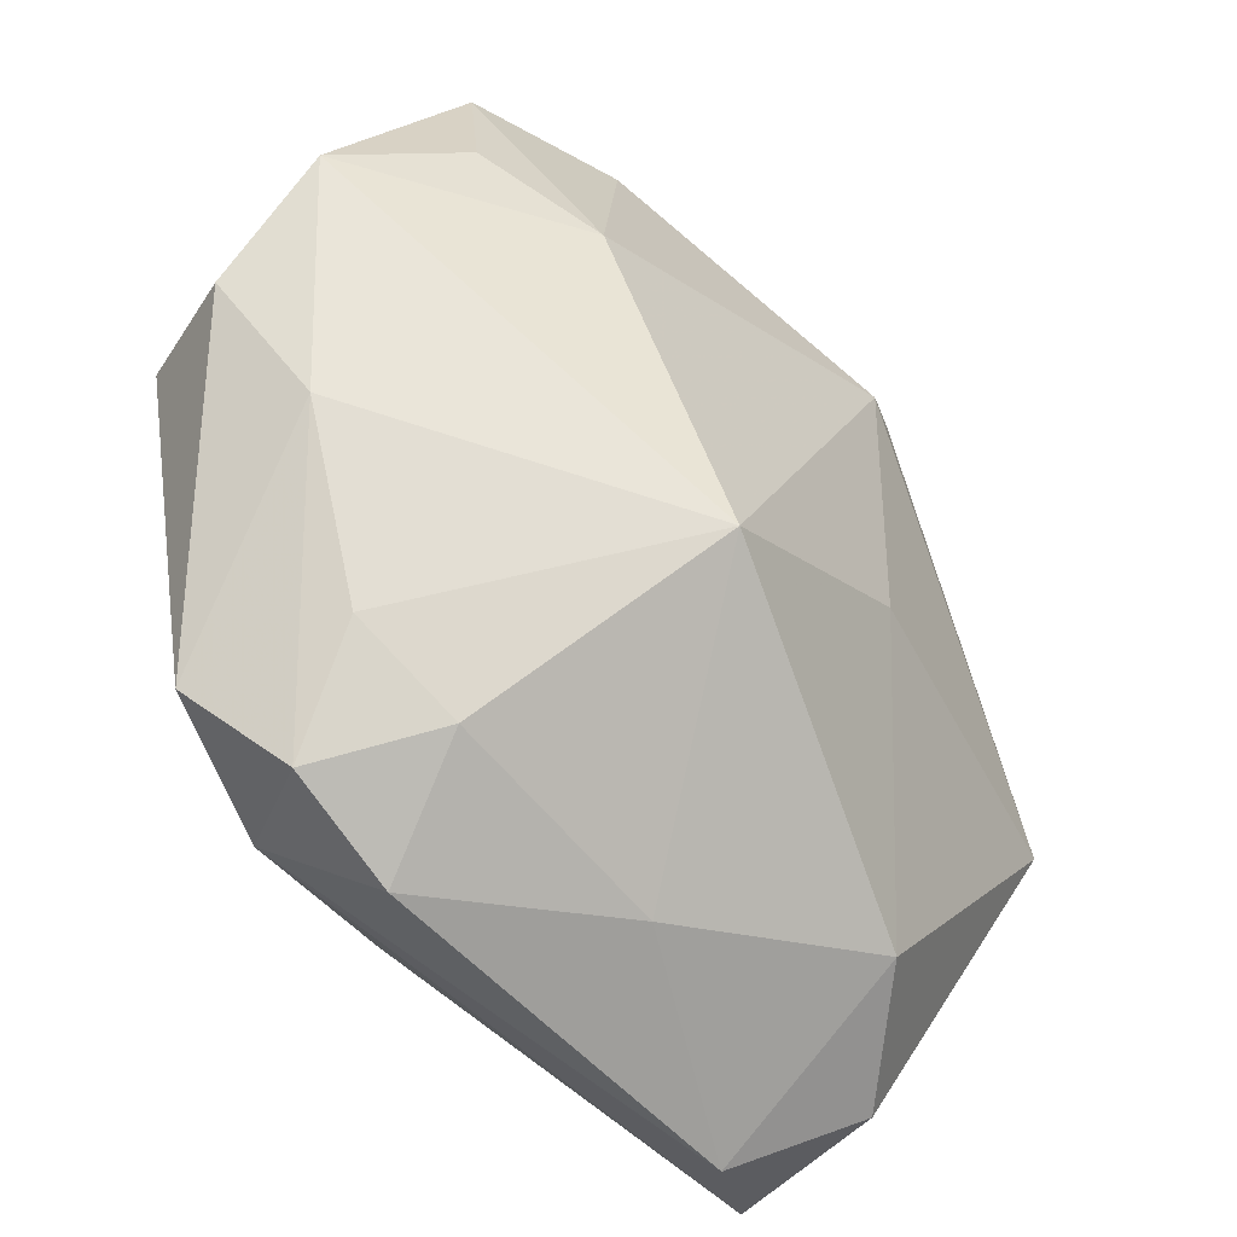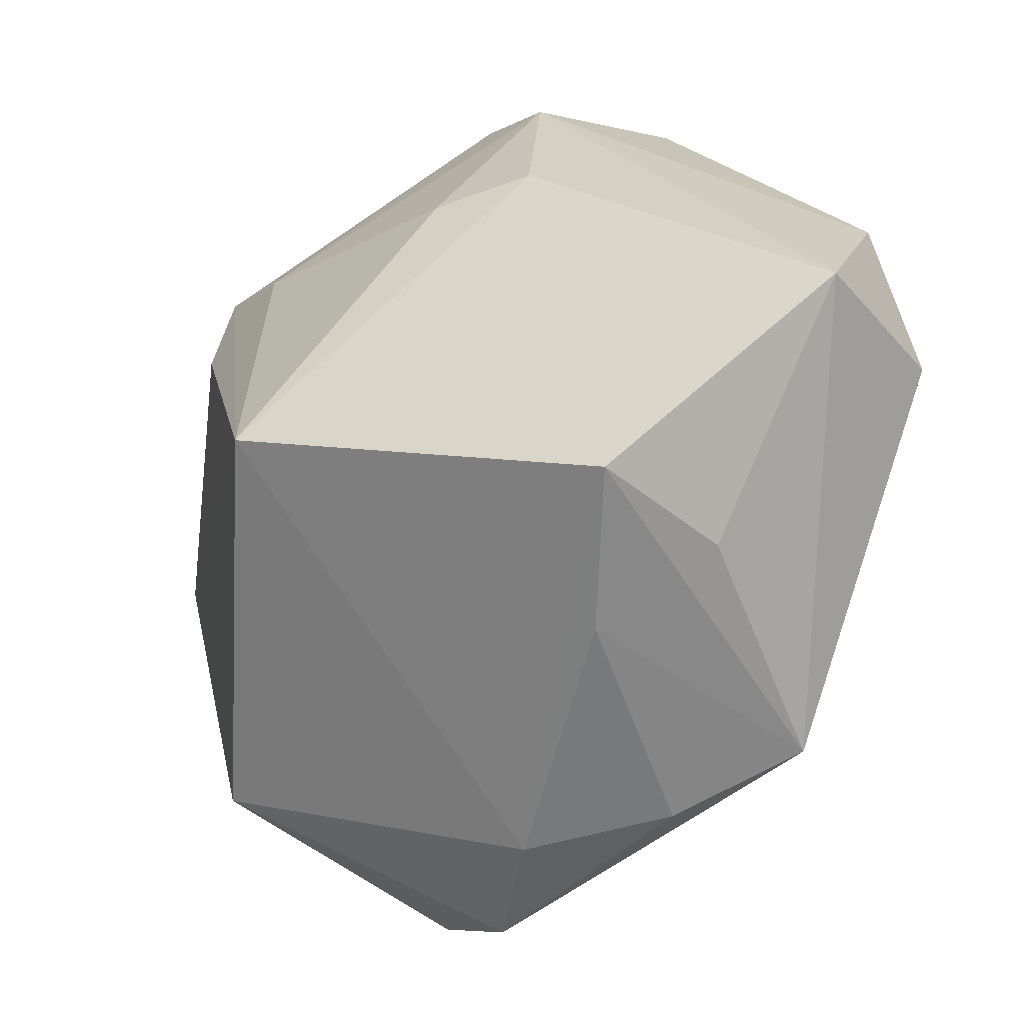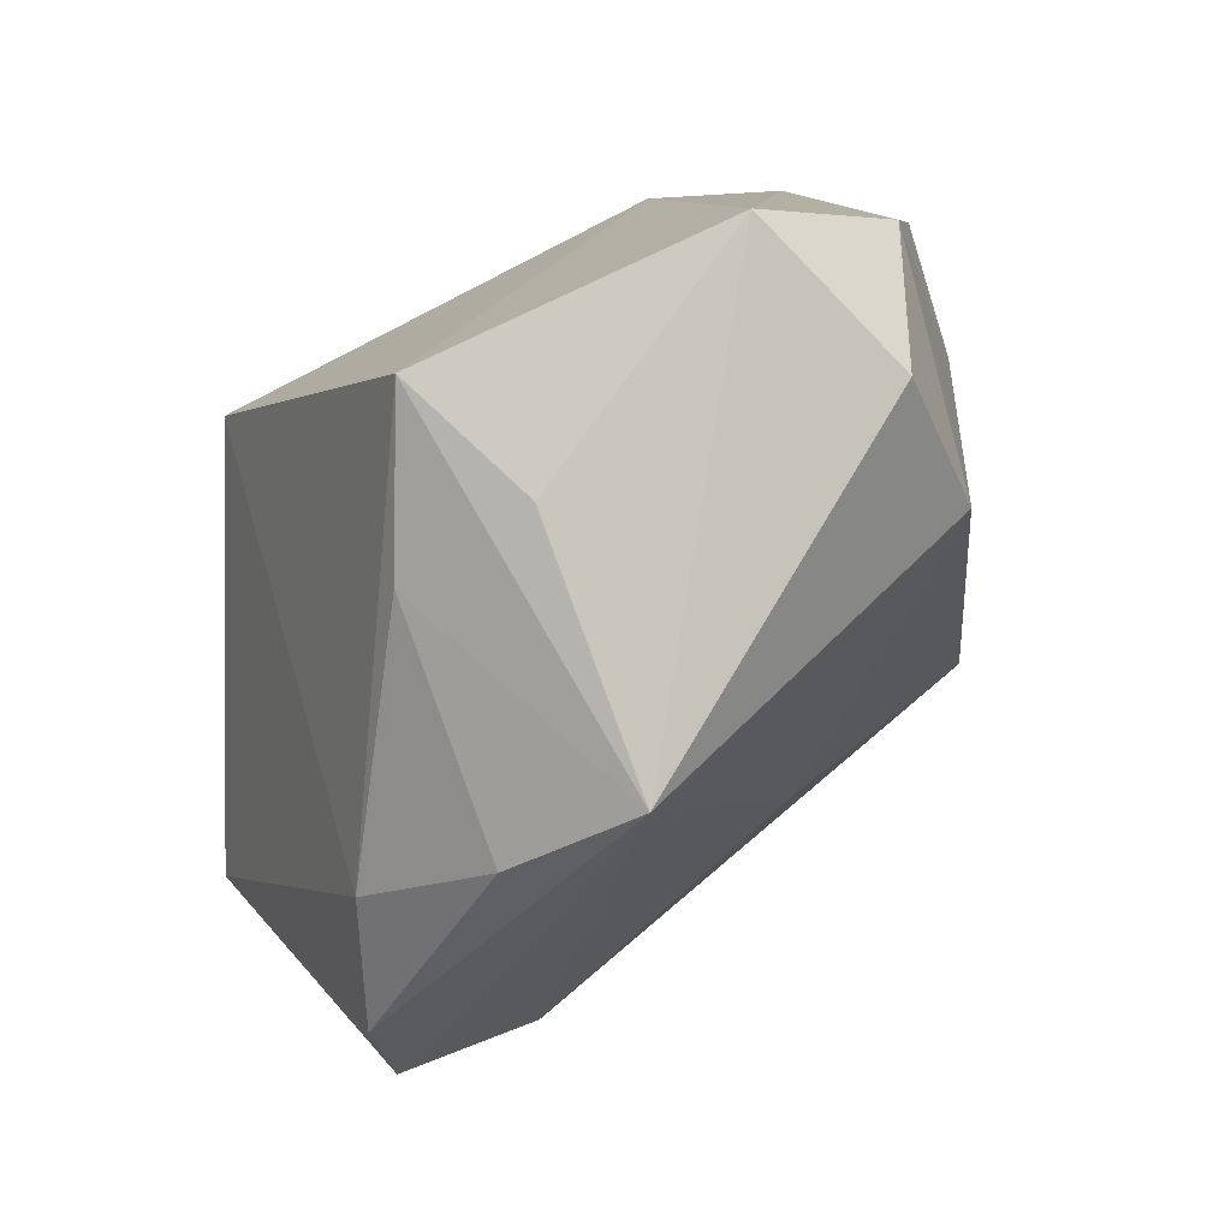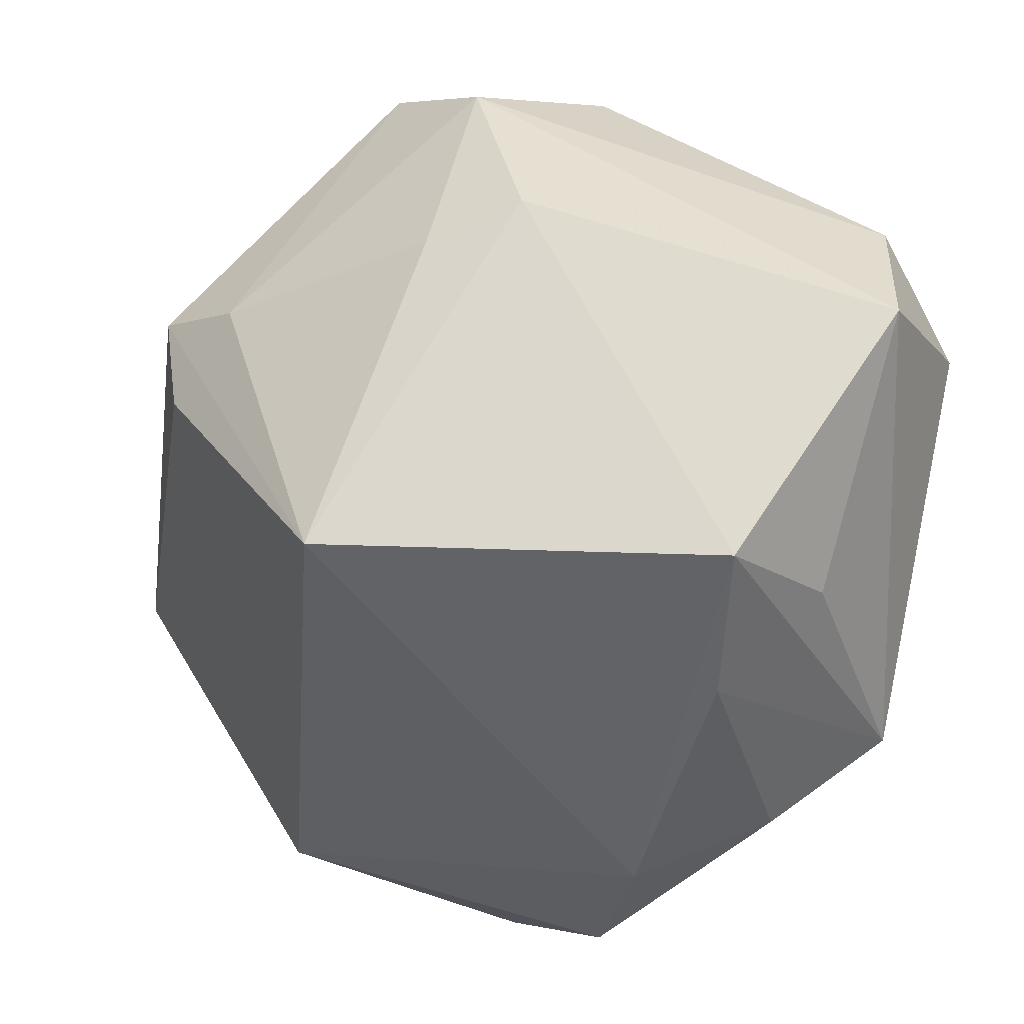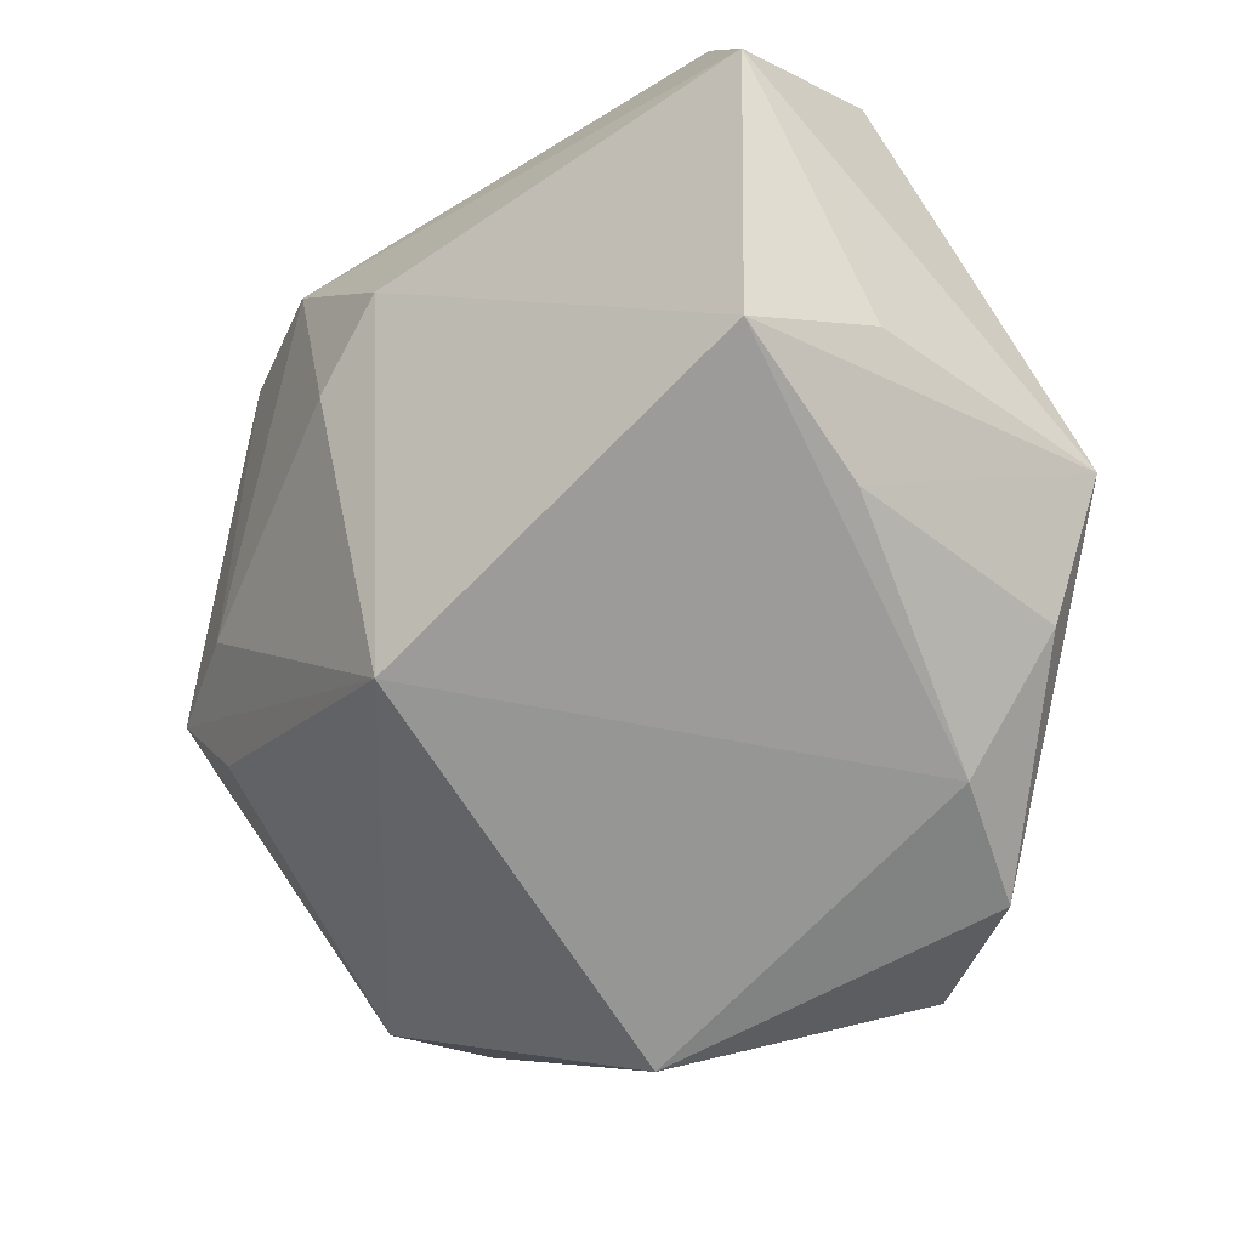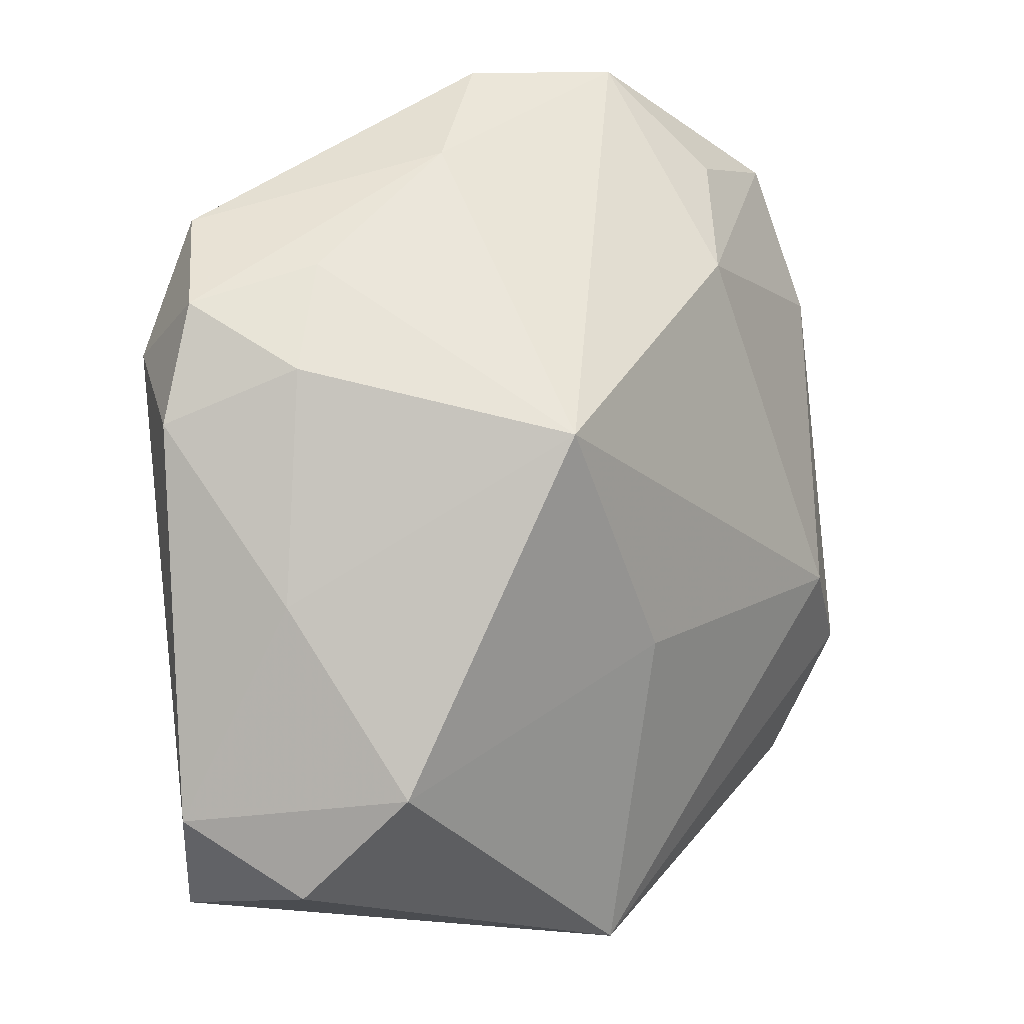
<metadata>
{"format":"obj","ext":"obj","renderer":"f3d","projection":"perspective","resolution":1024,"background":"white","views":[{"elev":75.7,"azim":-145.2,"up":"+Z"},{"elev":26.1,"azim":-147.4,"up":"+Y"},{"elev":9.8,"azim":-114.4,"up":"+Y"},{"elev":38.0,"azim":-163.7,"up":"+Y"},{"elev":-67.7,"azim":-144.0,"up":"+Z"},{"elev":62.6,"azim":-95.2,"up":"+Z"}]}
</metadata>
<code>
v 0.01616 -0.02406 0.01813
v -0.01858 -0.01436 0.007873
v -0.000325 0.03094 0.004205
v 0.02258 -0.03522 -0.0008009
v 0.03627 0.01007 0.00513
v -0.03354 0.01192 -0.01957
v -0.02711 0.02027 -0.027
v -0.03133 -0.01397 -0.02153
v 0.0372 -0.02039 -0.00303
v -0.005926 -0.03374 -0.007826
v -0.001988 0.02878 0.02717
v -0.03249 0.03017 0.008608
v 0.007599 0.02736 0.0005846
v 0.009501 0.01405 -0.02809
v 0.03509 -0.03155 0.006139
v 0.01927 0.0256 0.02779
v -0.006849 -0.03626 -0.02027
v -0.02034 -0.01771 -0.02809
v -0.03441 0.009753 0.01386
v -0.01682 -0.02911 -0.02605
v 0.02773 0.01562 0.001138
v 0.008173 0.02575 0.03096
v -0.007581 -0.007431 0.02949
v -0.03971 -0.00861 -0.01392
v 0.02454 0.001898 0.02823
v 0.03725 -0.01555 0.02223
v 0.02921 -0.02484 0.01586
v 0.01141 0.0141 0.03076
v 0.0003961 0.01642 0.03097
v 0.03705 -0.002039 0.02386
v -0.03568 0.0312 -0.004602
v -0.03976 0.0199 0.005645
v 0.009059 0.0312 0.02117
v -0.02656 0.005555 -0.0271
v 0.03189 0.007912 -0.004311
v -0.01825 0.01903 0.02144
v 0.01226 -0.0241 -0.02809
v 0.03931 0.004877 0.01484
f 14 7 3
f 31 3 7
f 2 10 23
f 24 10 2
f 23 19 2
f 2 19 24
f 36 19 23
f 12 19 36
f 36 11 12
f 33 22 16
f 11 22 33
f 12 11 33
f 33 31 12
f 3 31 33
f 21 5 14
f 16 5 21
f 21 33 16
f 1 26 23
f 23 10 1
f 1 10 4
f 6 7 24
f 24 31 6
f 6 31 7
f 24 19 32
f 32 31 24
f 32 19 12
f 12 31 32
f 24 7 34
f 29 22 11
f 29 36 23
f 11 36 29
f 16 22 25
f 23 26 25
f 14 5 35
f 9 35 5
f 14 35 9
f 9 37 14
f 3 33 13
f 33 21 13
f 14 3 13
f 13 21 14
f 26 1 27
f 37 20 18
f 14 37 18
f 18 7 14
f 18 34 7
f 17 37 4
f 17 20 37
f 4 10 17
f 17 10 24
f 24 20 17
f 16 25 30
f 30 25 26
f 22 29 28
f 28 25 22
f 28 29 23
f 23 25 28
f 15 9 26
f 26 27 15
f 4 37 15
f 37 9 15
f 15 1 4
f 15 27 1
f 8 20 24
f 8 18 20
f 24 34 8
f 34 18 8
f 26 9 38
f 38 30 26
f 38 9 5
f 38 5 16
f 16 30 38

</code>
